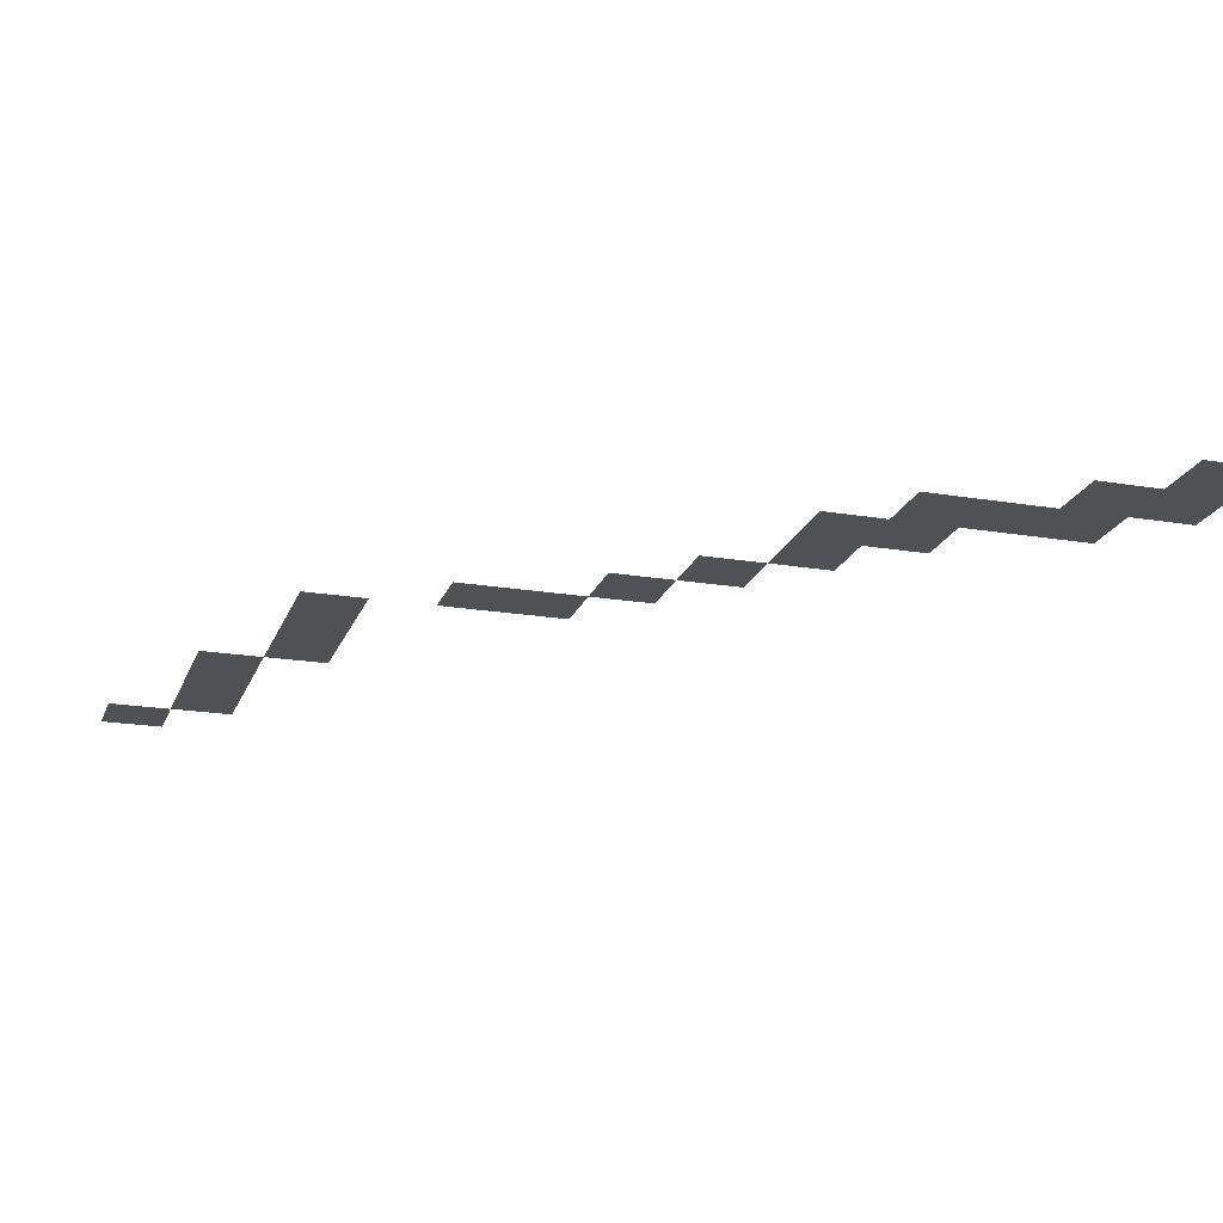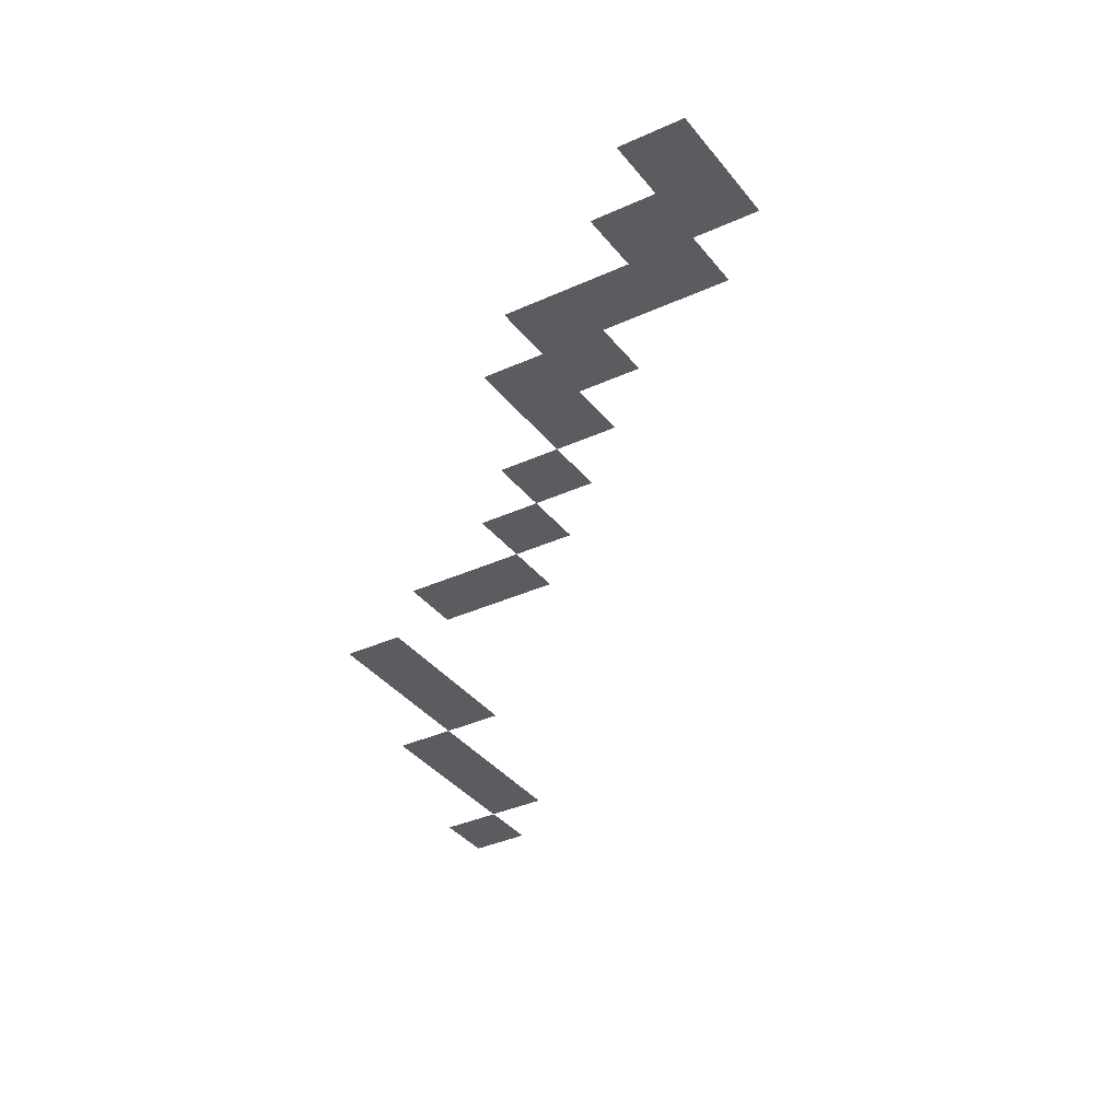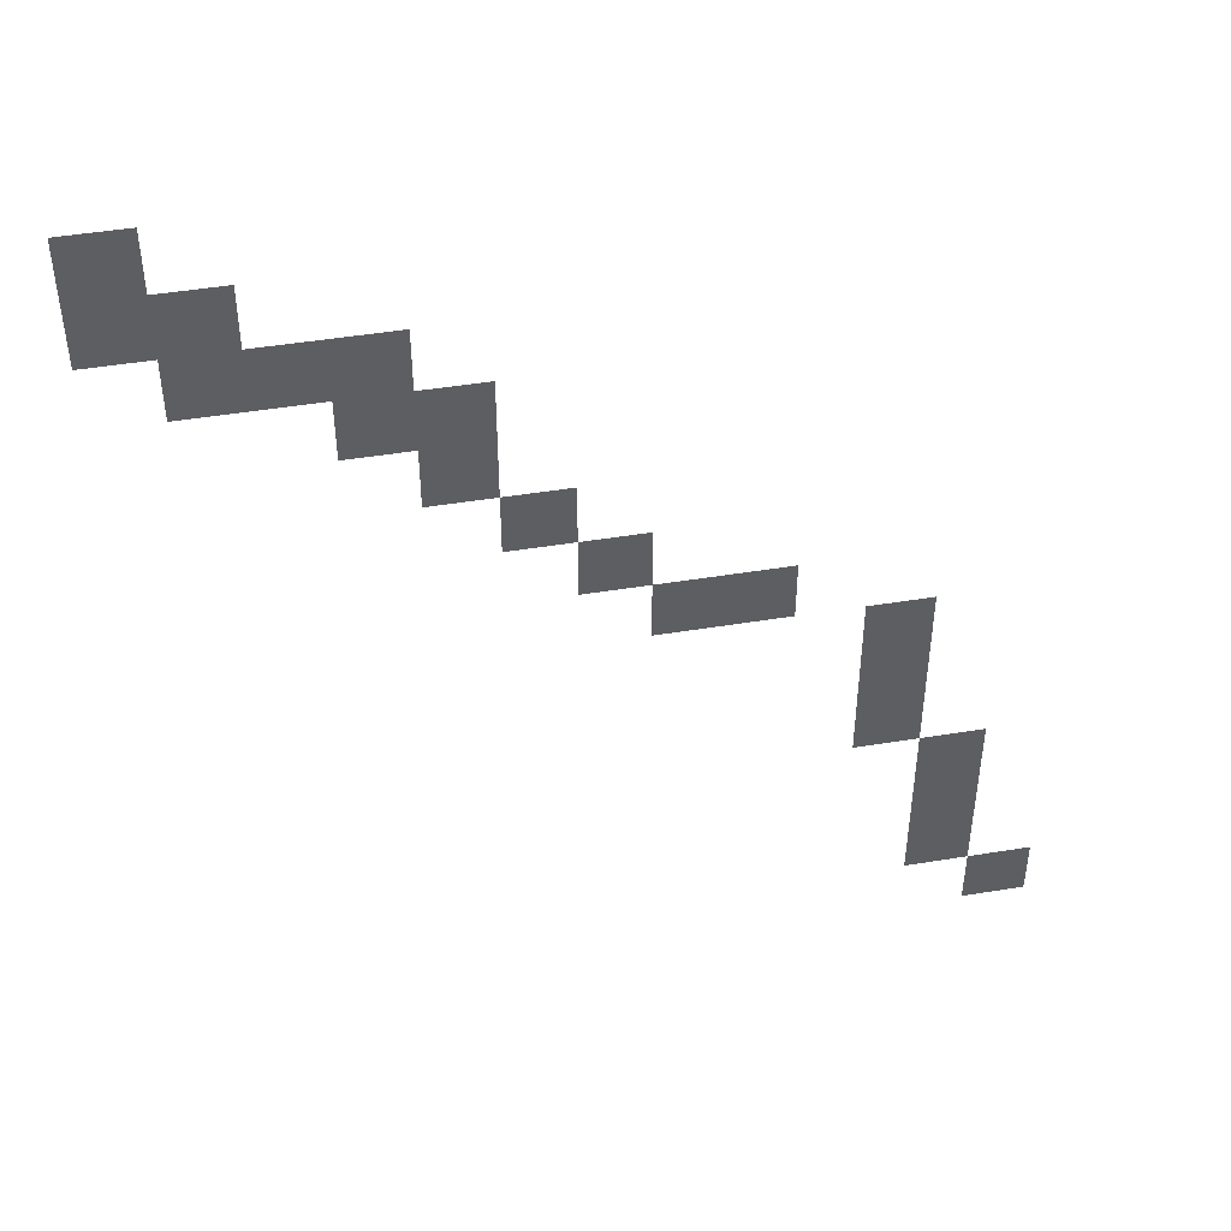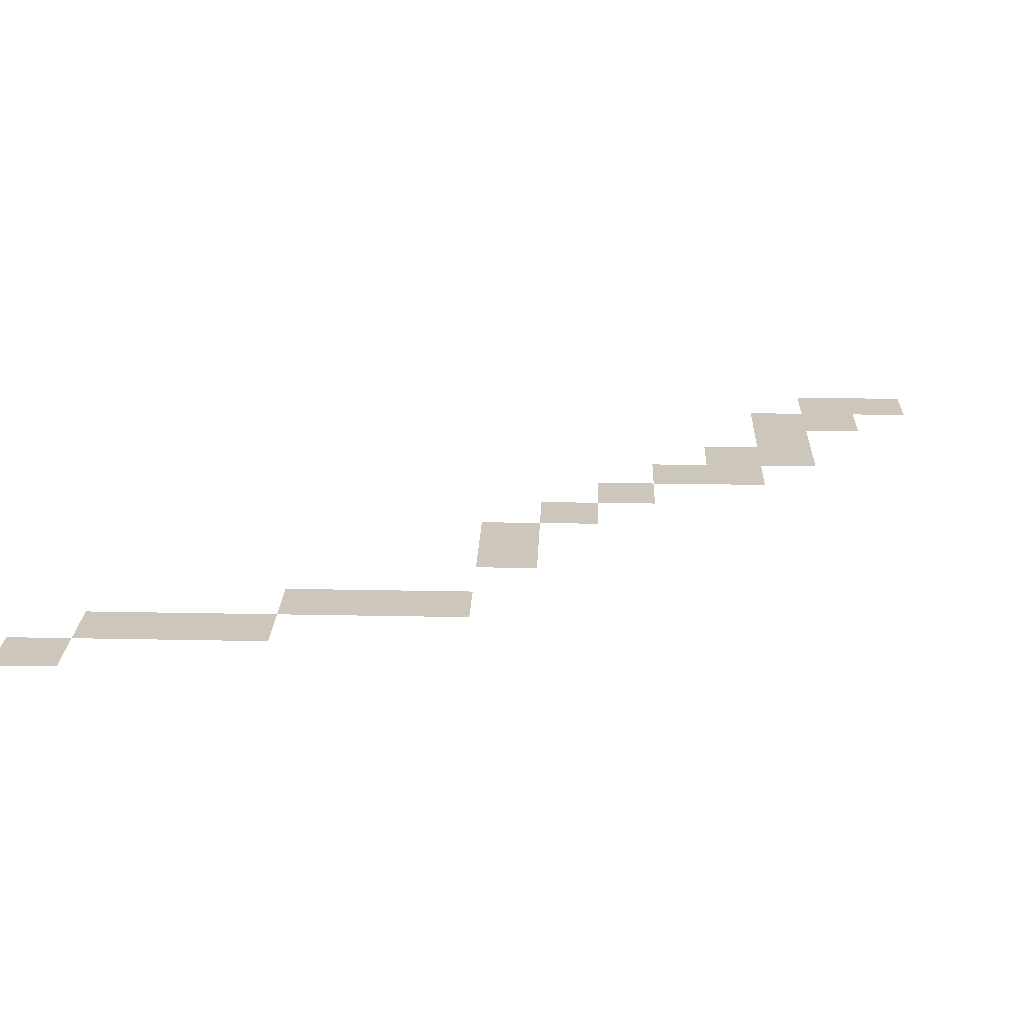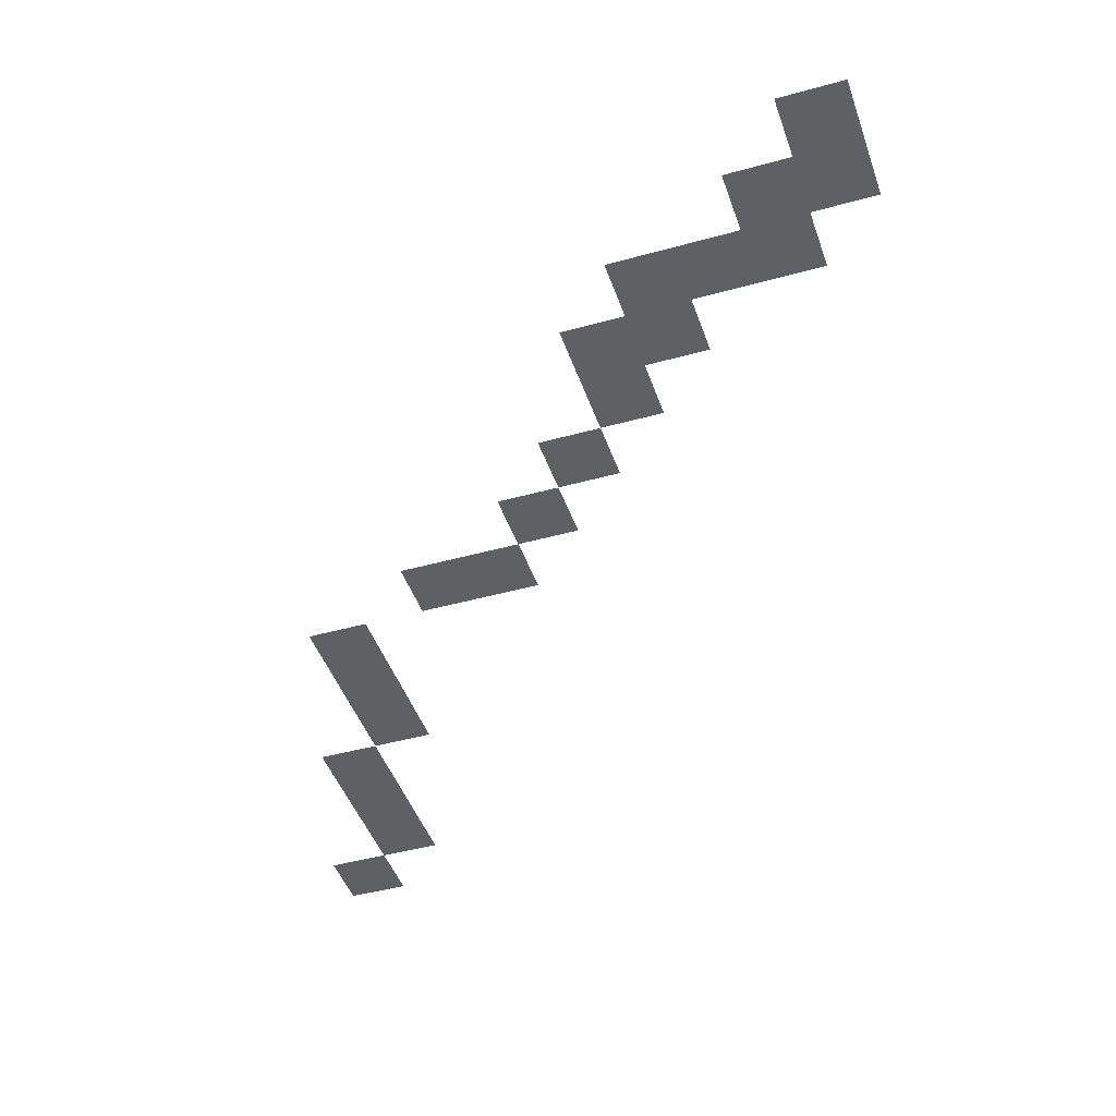
<metadata>
{"format":"obj","ext":"obj","renderer":"f3d","projection":"perspective","resolution":1024,"background":"white","views":[{"elev":-20.1,"azim":163.0,"up":"+Z"},{"elev":-34.6,"azim":-148.2,"up":"+Z"},{"elev":47.0,"azim":-10.5,"up":"+Y"},{"elev":21.4,"azim":92.1,"up":"+Z"},{"elev":-43.8,"azim":-161.8,"up":"+Z"}]}
</metadata>
<code>
v -240 -32 0
v -256 -32 0
v -256 -16 0
v -240 -16 0
v -224 -48 0
v -240 -48 0
v -240 -32 0
v -224 -32 0
v -240 -48 0
v -256 -48 0
v -256 -32 0
v -240 -32 0
v -192 -64 0
v -208 -64 0
v -208 -48 0
v -192 -48 0
v -208 -64 0
v -224 -64 0
v -224 -48 0
v -208 -48 0
v -224 -64 0
v -240 -64 0
v -240 -48 0
v -224 -48 0
v -176 -80 0
v -192 -80 0
v -192 -64 0
v -176 -64 0
v -192 -80 0
v -208 -80 0
v -208 -64 0
v -192 -64 0
v -176 -96 0
v -192 -96 0
v -192 -80 0
v -176 -80 0
v -160 -112 0
v -176 -112 0
v -176 -96 0
v -160 -96 0
v -144 -128 0
v -160 -128 0
v -160 -112 0
v -144 -112 0
v -112 -144 0
v -128 -144 0
v -128 -128 0
v -112 -128 0
v -128 -144 0
v -144 -144 0
v -144 -128 0
v -128 -128 0
v -80 -160 0
v -96 -160 0
v -96 -144 0
v -80 -144 0
v -80 -176 0
v -96 -176 0
v -96 -160 0
v -80 -160 0
v -80 -192 0
v -96 -192 0
v -96 -176 0
v -80 -176 0
v -64 -208 0
v -80 -208 0
v -80 -192 0
v -64 -192 0
v -64 -224 0
v -80 -224 0
v -80 -208 0
v -64 -208 0
v -64 -240 0
v -80 -240 0
v -80 -224 0
v -64 -224 0
v -48 -256 0
v -64 -256 0
v -64 -240 0
v -48 -240 0
g 2ScenarioPlataforma_mesh_0554
f 1 2 3 4
f 5 6 7 8
f 9 10 11 12
f 13 14 15 16
f 17 18 19 20
f 21 22 23 24
f 25 26 27 28
f 29 30 31 32
f 33 34 35 36
f 37 38 39 40
f 41 42 43 44
f 45 46 47 48
f 49 50 51 52
f 53 54 55 56
f 57 58 59 60
f 61 62 63 64
f 65 66 67 68
f 69 70 71 72
f 73 74 75 76
f 77 78 79 80

</code>
